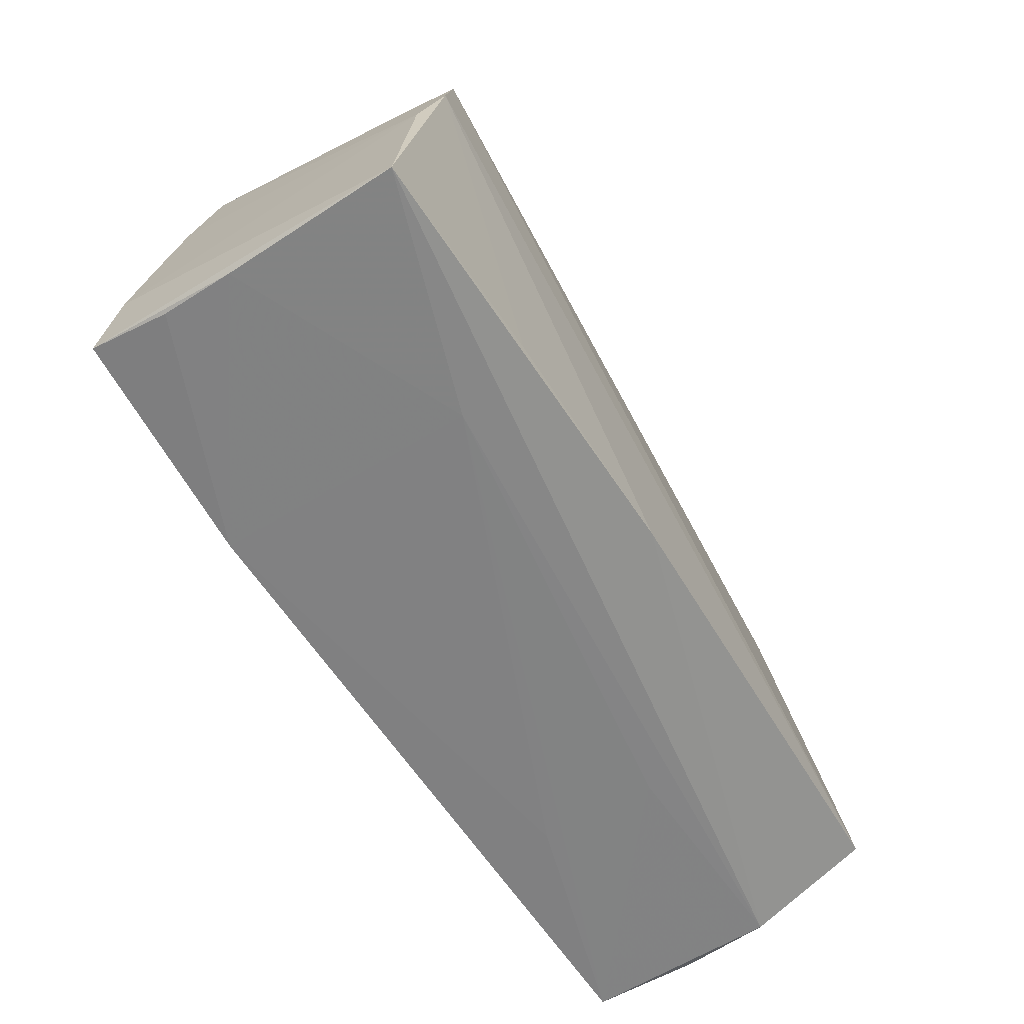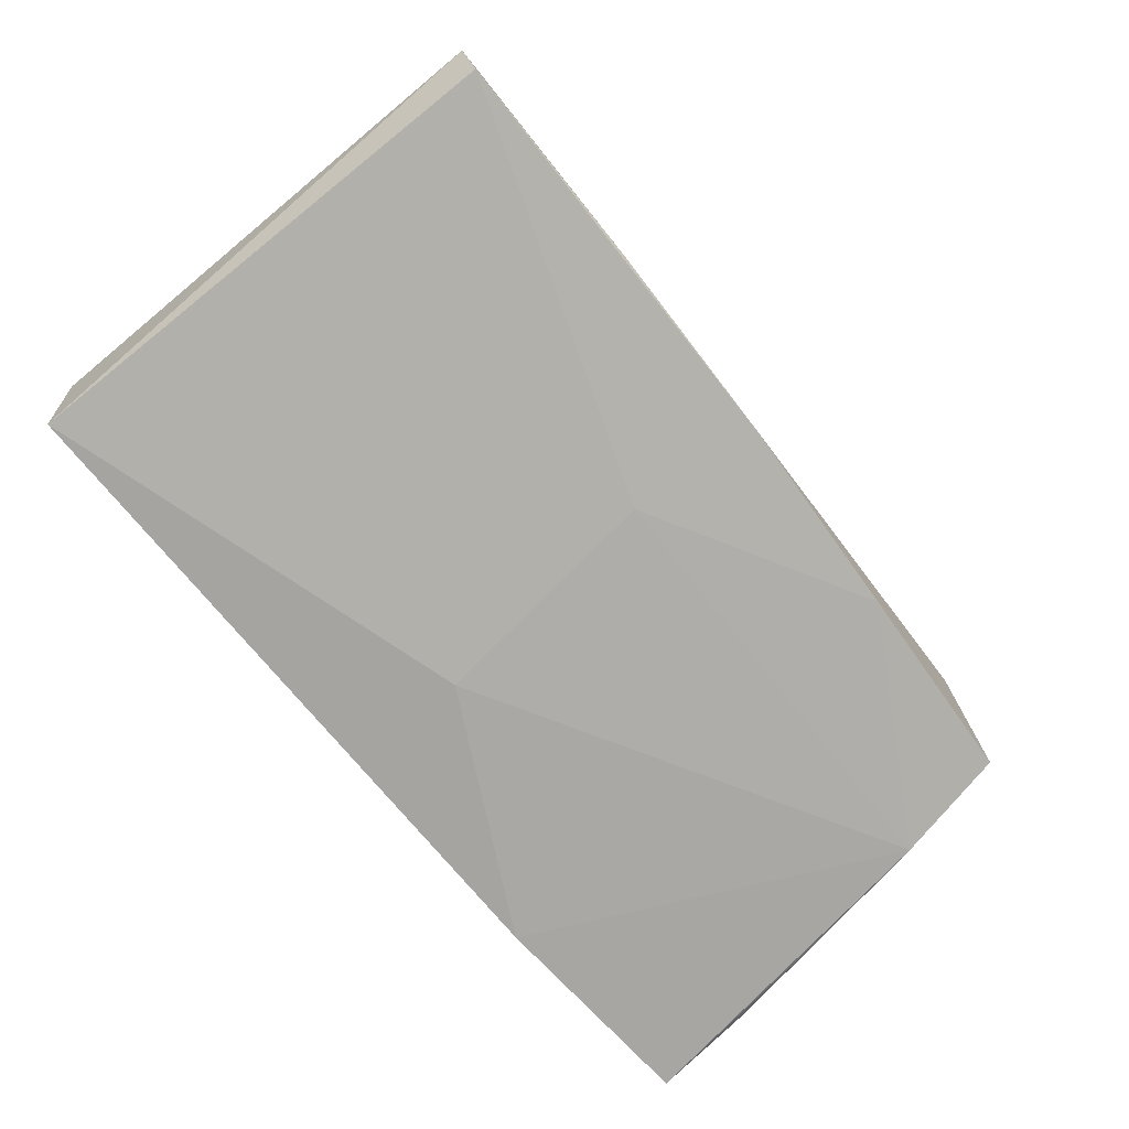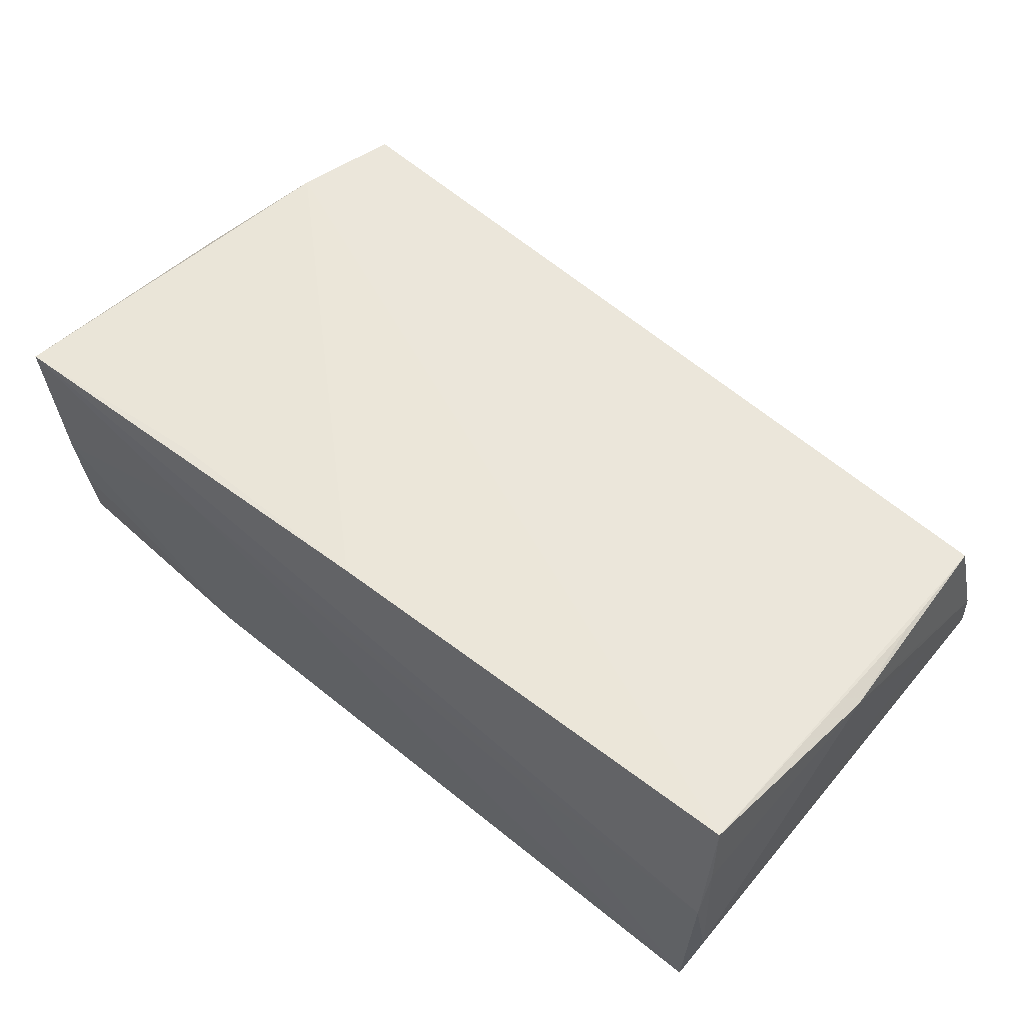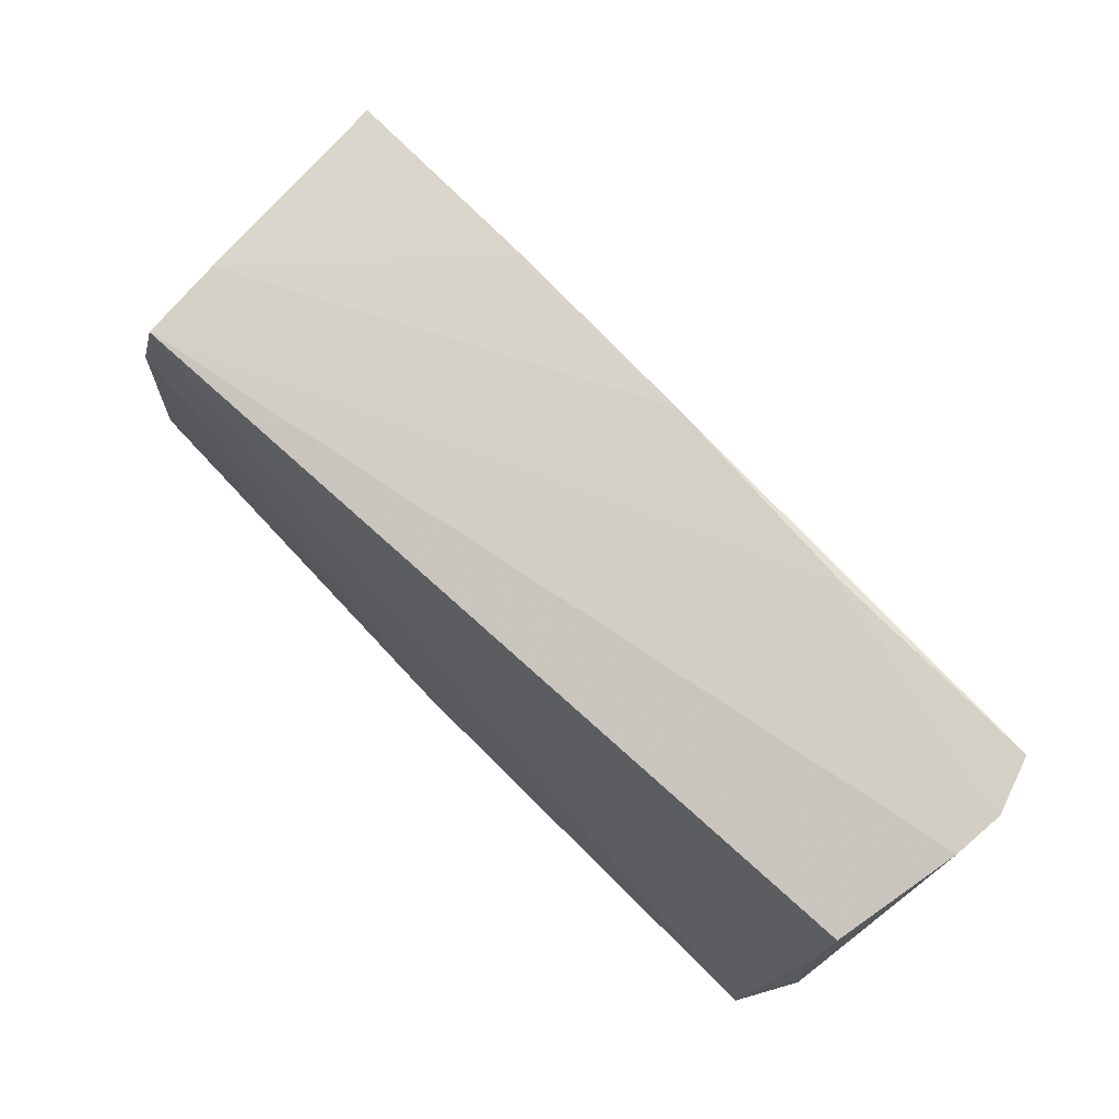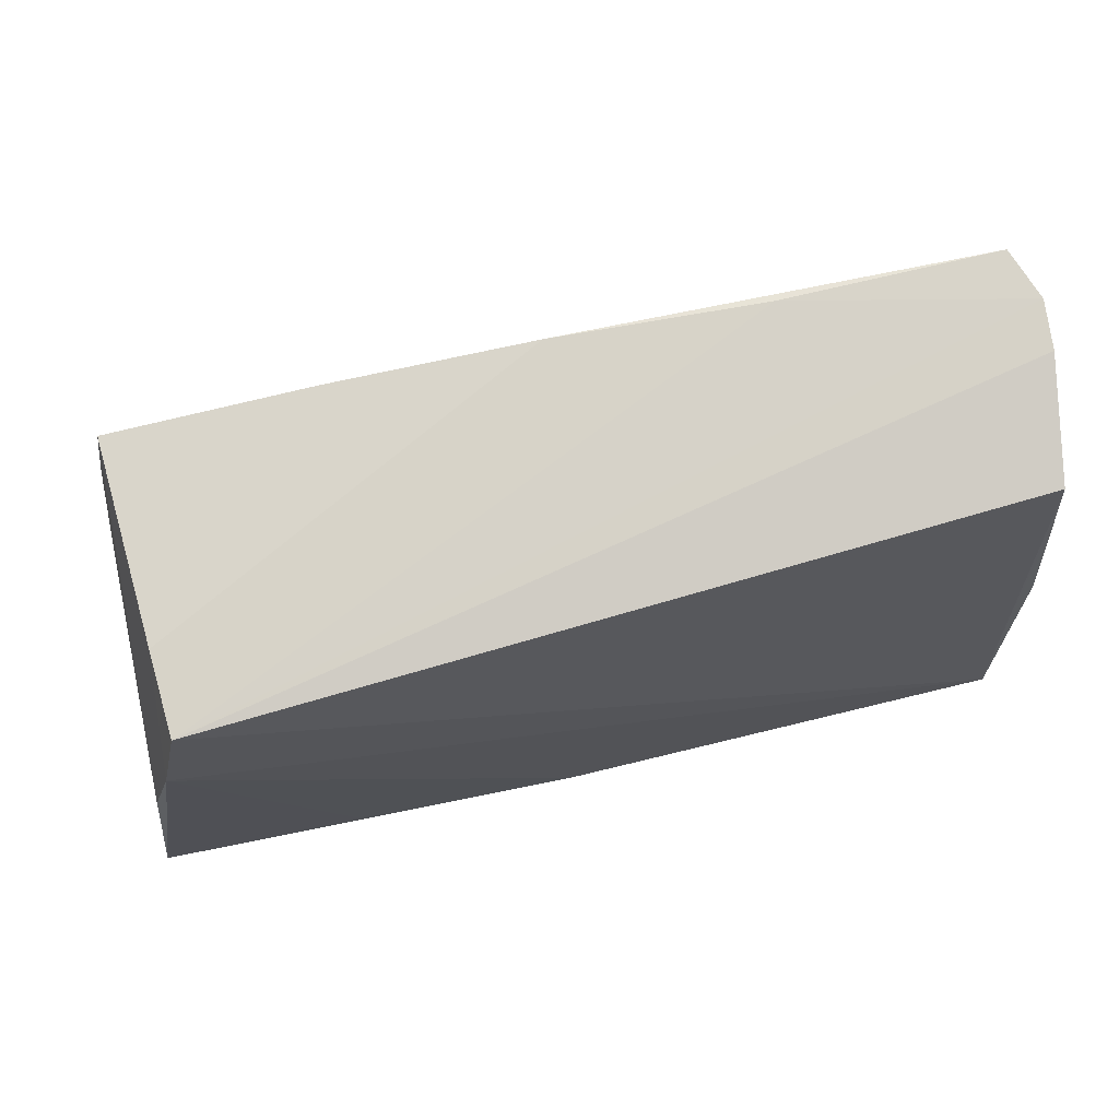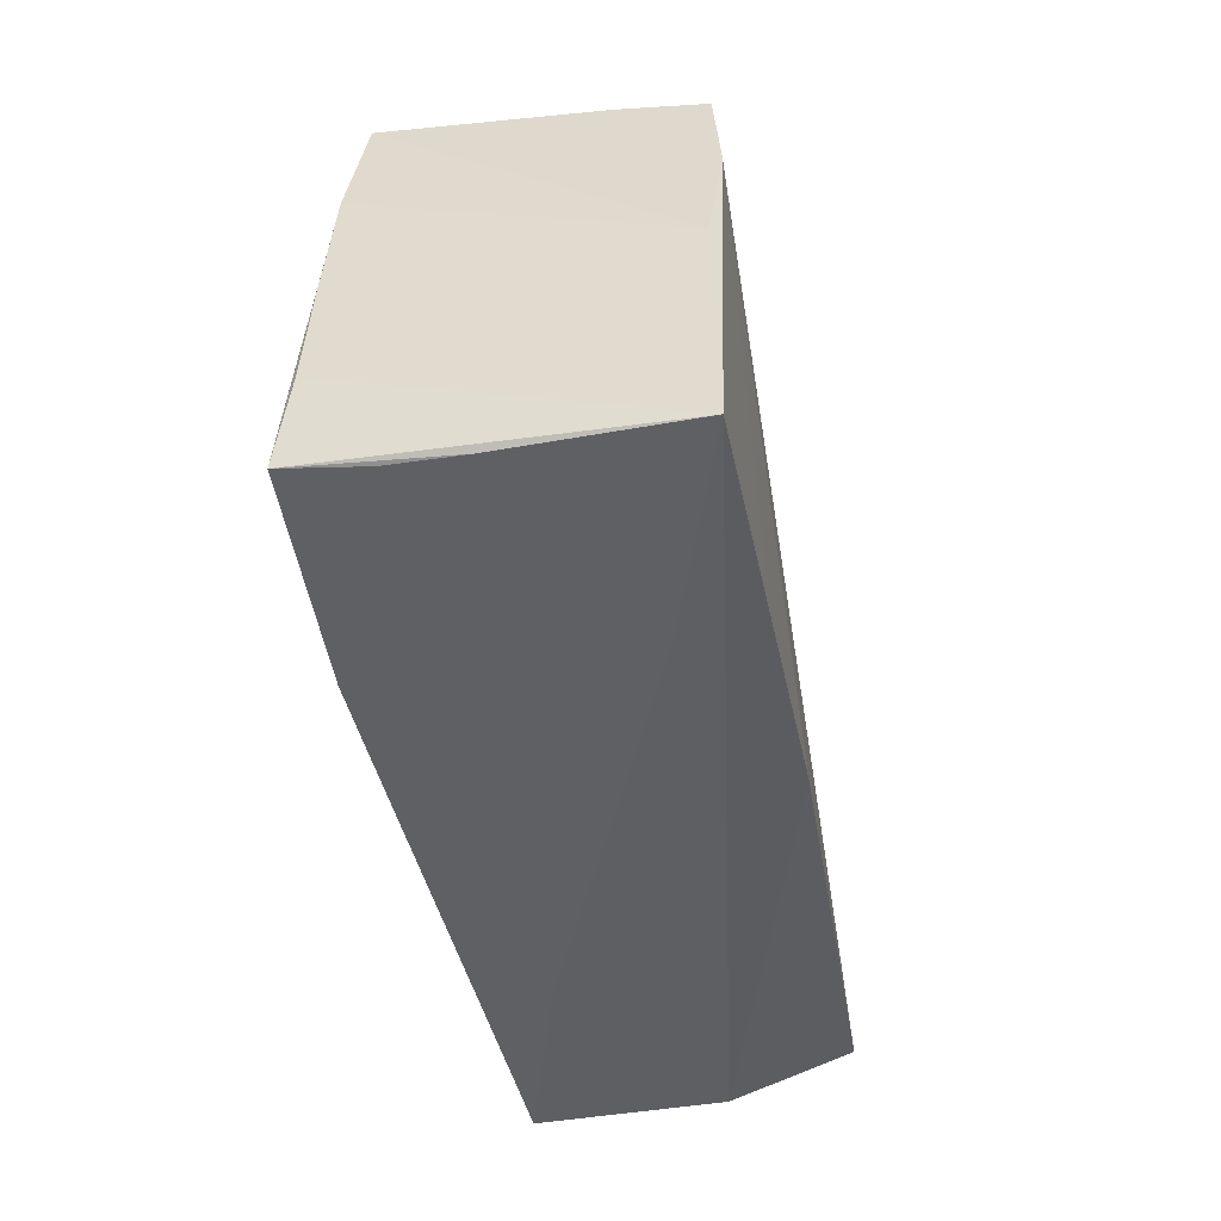
<metadata>
{"format":"obj","ext":"obj","renderer":"f3d","projection":"perspective","resolution":1024,"background":"white","views":[{"elev":-60.7,"azim":-57.6,"up":"+Y"},{"elev":-74.5,"azim":129.4,"up":"+Z"},{"elev":59.5,"azim":39.4,"up":"+Z"},{"elev":77.1,"azim":46.9,"up":"+Y"},{"elev":73.0,"azim":-11.1,"up":"+Y"},{"elev":-41.9,"azim":-78.7,"up":"+Y"}]}
</metadata>
<code>
v -0.02701 -0.02715 0.01106
v 0.05054 0.02839 0.01066
v -0.02927 -0.02479 0.02008
v -0.04972 0.001011 0.01905
v 0.003287 0.01548 -0.01703
v 0.05216 0.01697 0.005832
v -0.04643 0.02788 -0.01448
v 0.05029 0.03214 -0.01508
v -0.05275 -0.01395 -0.0165
v 0.04978 -0.0229 0.01812
v 0.02526 -0.02698 0.002936
v -0.002905 -0.02494 0.02008
v 0.0526 0.02038 -0.0007735
v 0.05268 0.03191 -0.00902
v 0.02509 -0.02715 -0.01094
v 0.0508 0.01457 0.01257
v 0.05103 -0.02713 -0.01887
v 0.02528 0.03186 -0.01415
v 0.05247 0.03135 -0.003341
v -0.02712 -0.02667 -0.01918
v -0.05278 -0.02633 -0.008547
v -0.05073 -7.918e-05 -0.01637
v 0.05122 -0.02674 0.003572
v -0.04629 0.01546 0.02008
v 0.05249 -0.02591 -0.007026
v 0.05078 -0.02434 0.009856
v -0.02277 0.02955 -0.01495
v 0.0008082 -0.01222 -0.01945
v 0.0008084 0.0311 -0.01489
v -0.04345 0.02774 0.01895
v -0.05345 -0.02549 -0.01762
v 0.0521 0.001975 0.01364
v -0.05296 -0.02671 -0.0002937
v -0.04428 0.02824 0.00935
v -0.0486 0.01445 -0.016
v -0.05351 -0.02689 0.02
f 8 28 5
f 30 10 2
f 9 31 36
f 31 9 22
f 17 28 8
f 8 14 17
f 17 14 25
f 1 15 17
f 35 5 28
f 7 27 35
f 35 27 5
f 31 22 35
f 7 35 4
f 4 35 22
f 4 9 36
f 4 22 9
f 12 3 36
f 23 17 25
f 10 12 23
f 36 1 23
f 23 12 36
f 36 31 33
f 33 1 36
f 28 17 20
f 20 35 28
f 31 35 20
f 20 17 15
f 20 15 1
f 1 33 20
f 8 5 29
f 5 27 29
f 34 27 7
f 7 4 34
f 30 29 34
f 34 29 27
f 25 14 13
f 13 32 25
f 2 10 16
f 16 32 2
f 10 32 16
f 26 32 10
f 10 23 26
f 25 32 26
f 26 23 25
f 1 17 11
f 11 23 1
f 17 23 11
f 21 33 31
f 31 20 21
f 21 20 33
f 18 30 14
f 18 29 30
f 18 14 8
f 8 29 18
f 30 34 24
f 24 34 4
f 24 4 36
f 36 3 24
f 3 12 24
f 10 30 24
f 24 12 10
f 32 13 19
f 19 13 14
f 19 30 2
f 14 30 19
f 2 32 6
f 6 19 2
f 32 19 6

</code>
